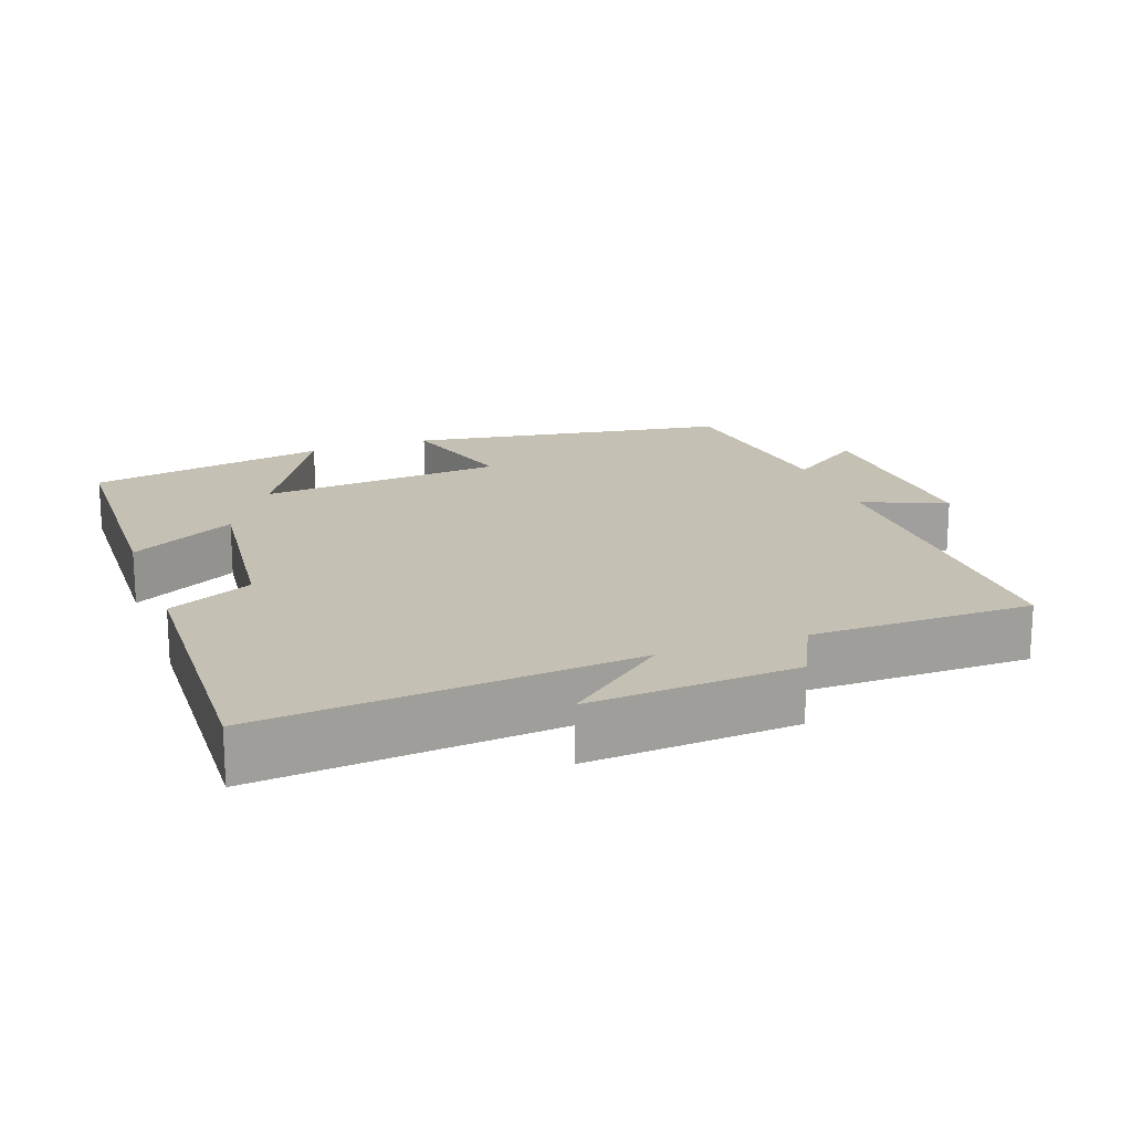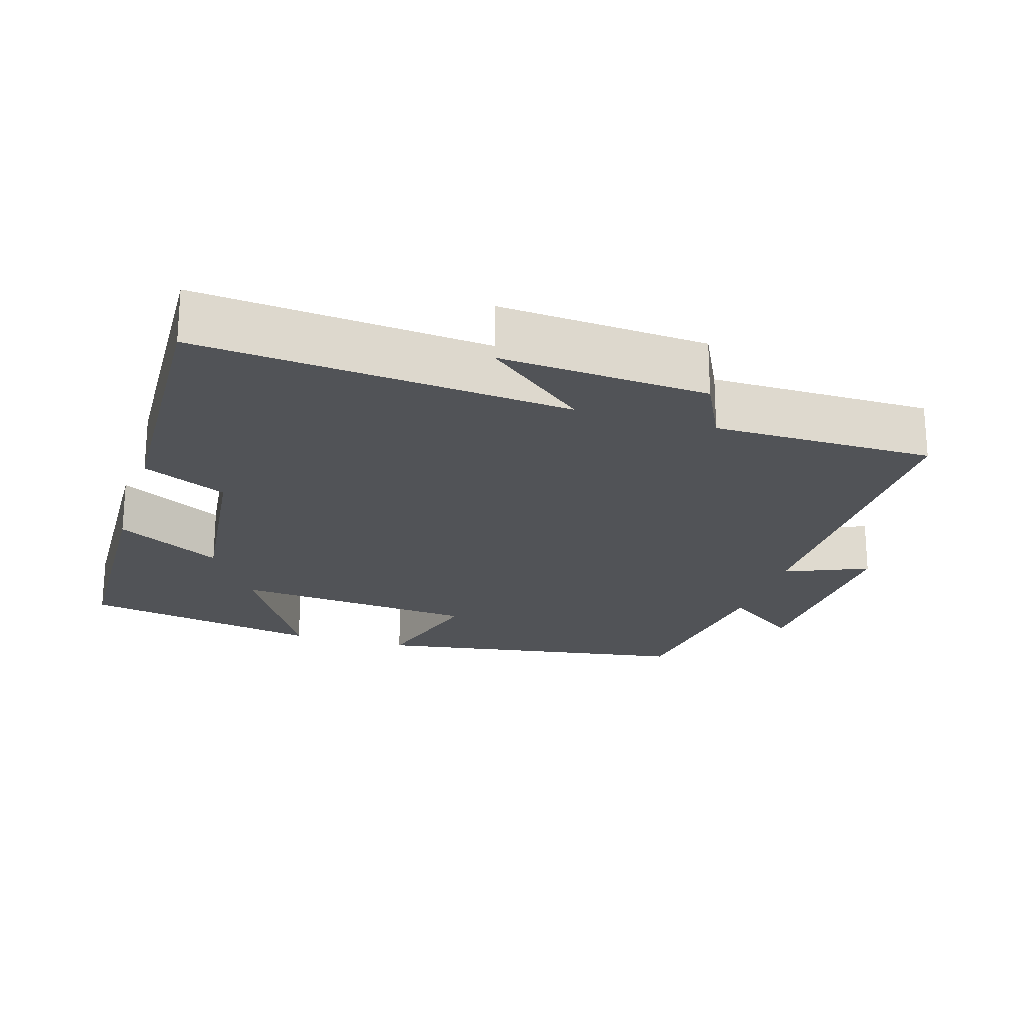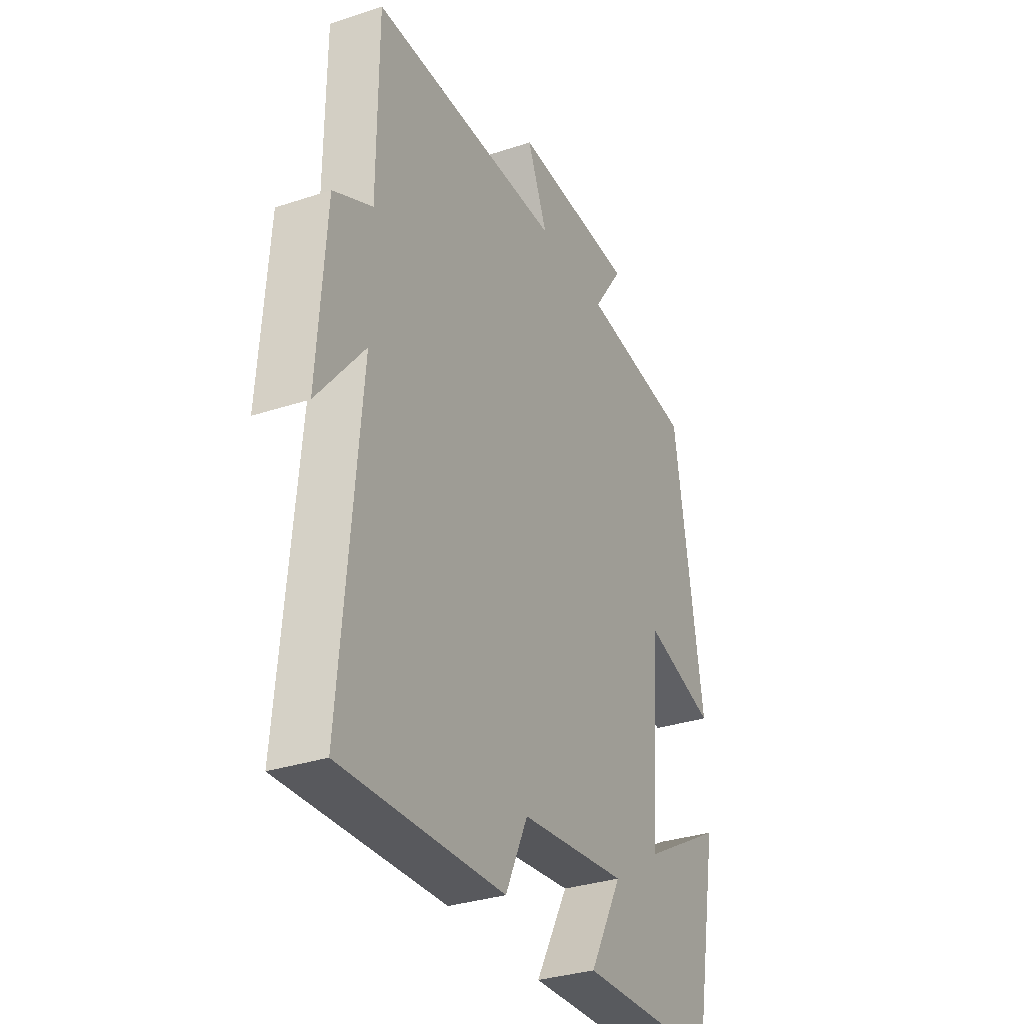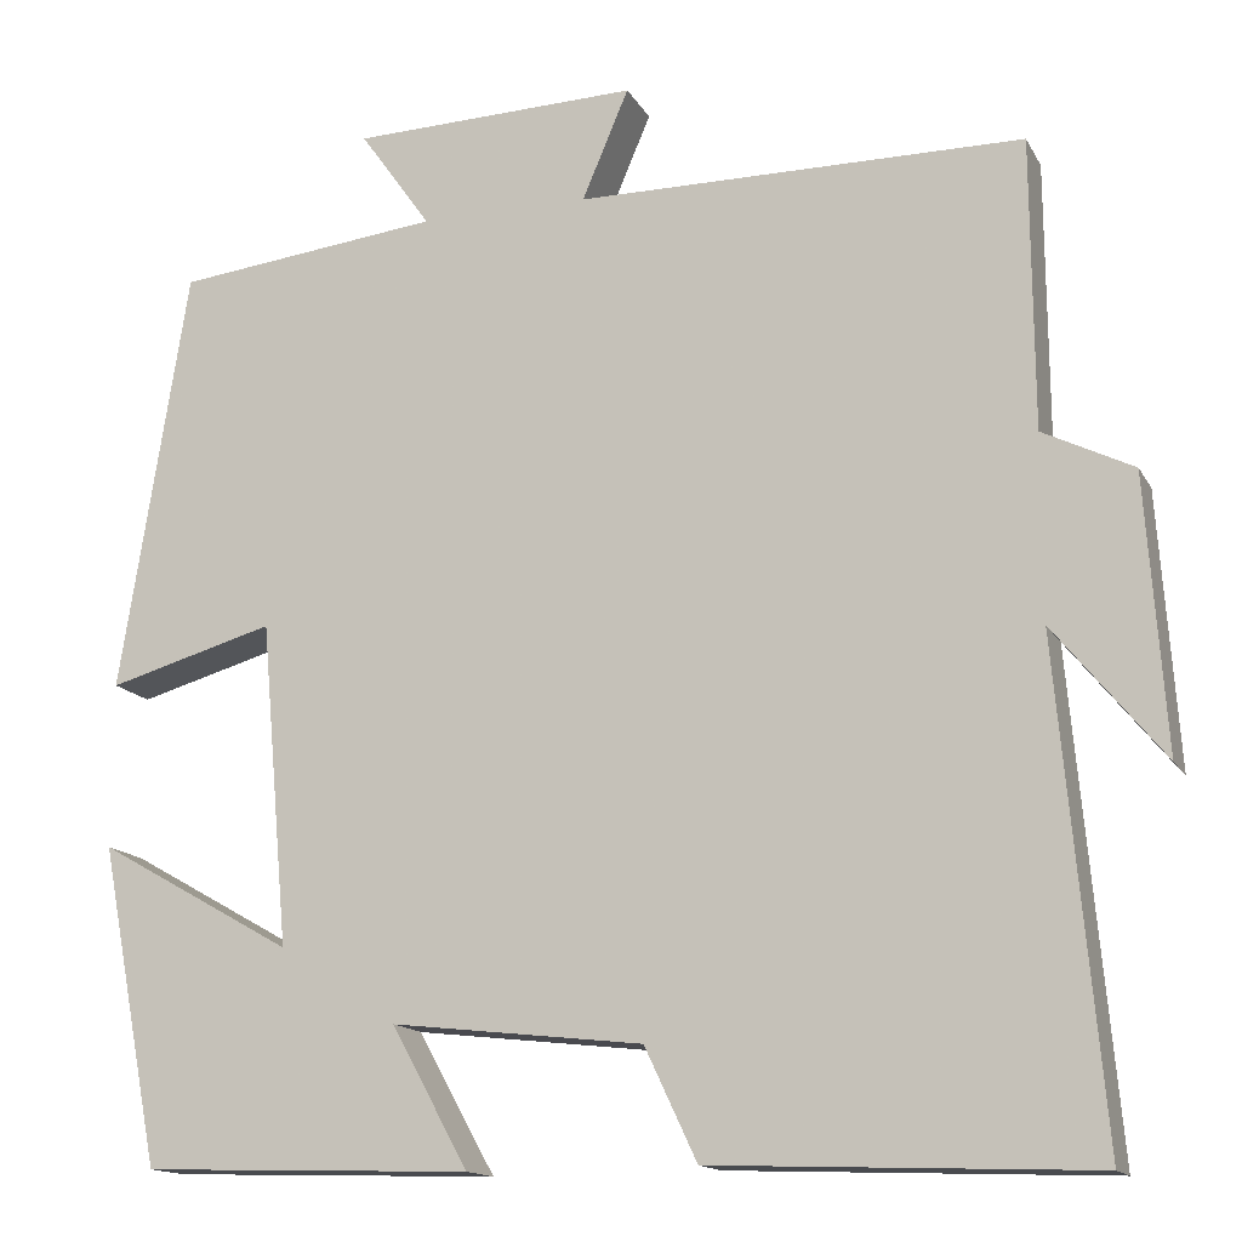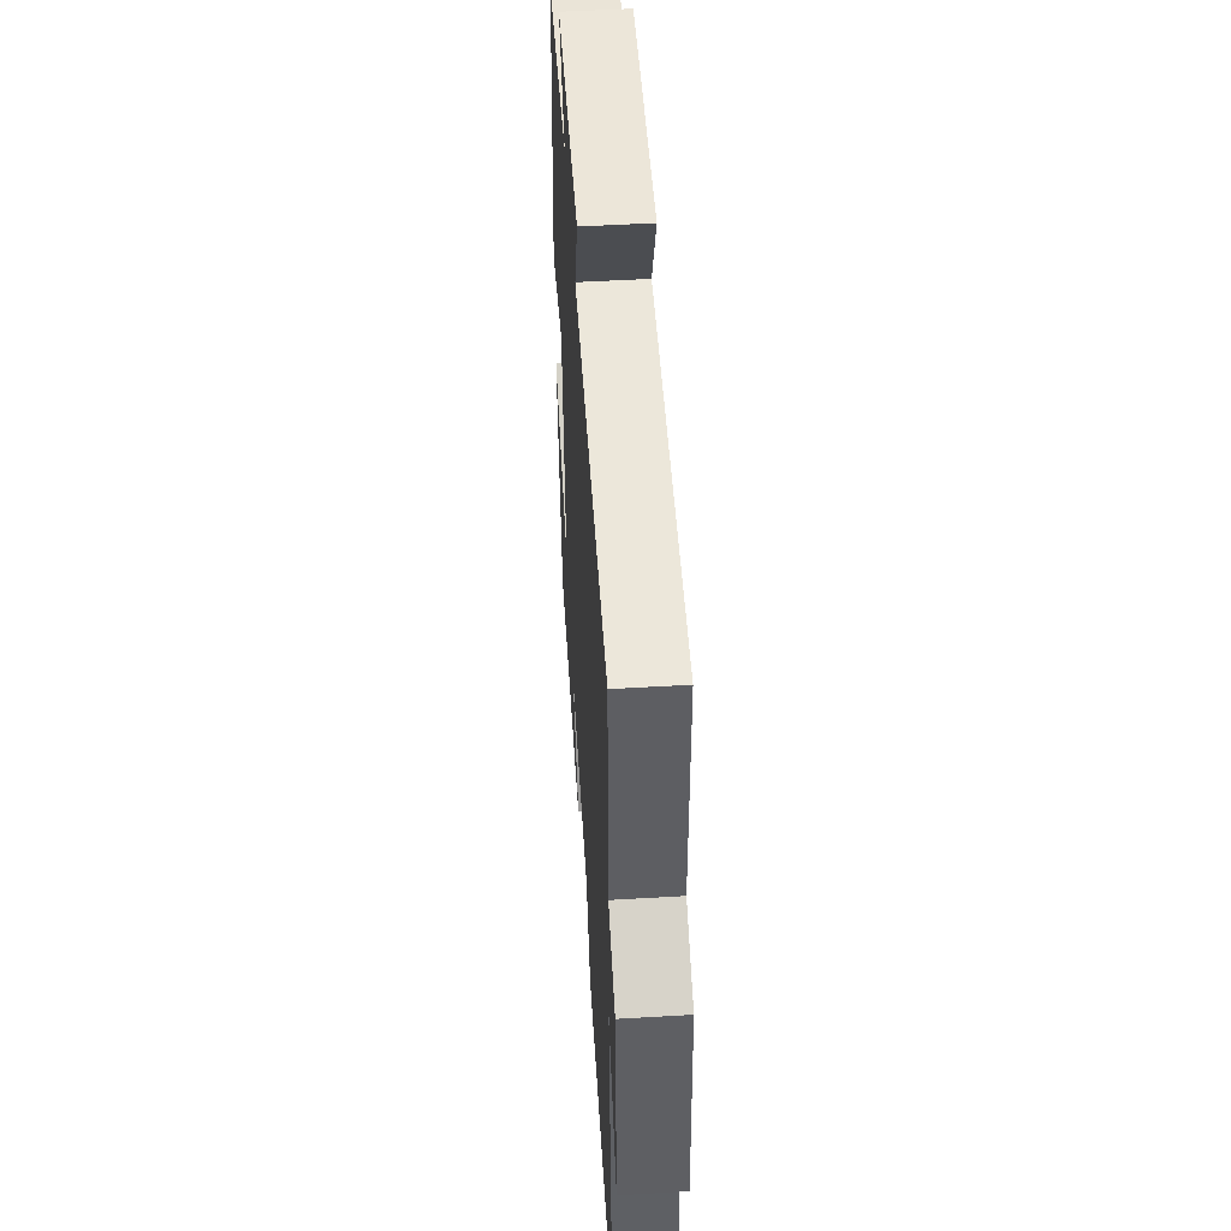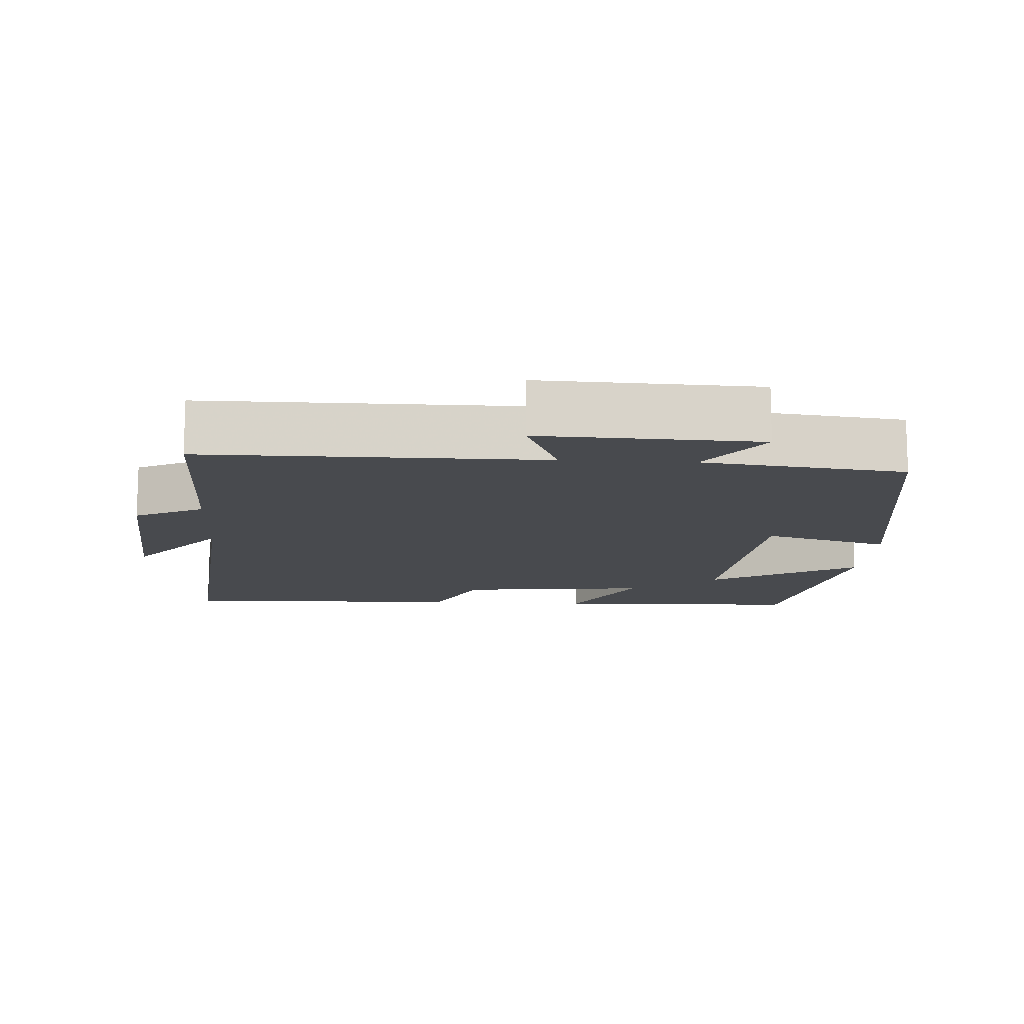
<metadata>
{"format":"obj","ext":"obj","renderer":"f3d","projection":"perspective","resolution":1024,"background":"white","views":[{"elev":18.2,"azim":-110.0,"up":"+Y"},{"elev":-21.8,"azim":-107.0,"up":"+Y"},{"elev":-32.2,"azim":-65.0,"up":"+Z"},{"elev":-14.6,"azim":-160.3,"up":"+Z"},{"elev":50.9,"azim":-93.7,"up":"+Z"},{"elev":-12.9,"azim":-3.7,"up":"+Y"}]}
</metadata>
<code>
v -0.498 0.07 0.499
v -0.028 0.07 0.5
v -0.077 0.07 0.616
v 0.225 0.07 0.606
v 0.15 0.07 0.5
v 0.429 0.07 0.467
v 0.5 0.07 0.02
v 0.325 0.07 0.07
v 0.295 0.07 -0.27
v 0.5 0.07 -0.154
v 0.436 0.07 -0.489
v 0.09 0.07 -0.5
v 0.171 0.07 -0.353
v -0.093 0.07 -0.383
v -0.148 0.07 -0.5
v -0.546 0.07 -0.515
v -0.5 0.07 -0.001
v -0.615 0.07 -0.142
v -0.595 0.07 0.146
v -0.5 0.07 0.193
v -0.498 0 0.499
v -0.028 0 0.5
v -0.077 0 0.616
v 0.225 0 0.606
v 0.15 0 0.5
v 0.429 0 0.467
v 0.5 0 0.02
v 0.325 0 0.07
v 0.295 0 -0.27
v 0.5 0 -0.154
v 0.436 0 -0.489
v 0.09 0 -0.5
v 0.171 0 -0.353
v -0.093 0 -0.383
v -0.148 0 -0.5
v -0.546 0 -0.515
v -0.5 0 -0.001
v -0.615 0 -0.142
v -0.595 0 0.146
v -0.5 0 0.193
f 17 18 19 20
f 17 20 1 2
f 16 17 2
f 15 16 2
f 14 15 2
f 13 14 2
f 11 12 13
f 10 11 13
f 9 10 13
f 8 9 13 2
f 7 8 2
f 6 7 2
f 5 6 2
f 2 3 4 5
f 40 39 38 37
f 22 21 40 37
f 22 37 36
f 22 36 35
f 22 35 34
f 22 34 33
f 33 32 31
f 33 31 30
f 33 30 29
f 22 33 29 28
f 22 28 27
f 22 27 26
f 22 26 25
f 25 24 23 22
f 1 21 22 2
f 2 22 23 3
f 3 23 24 4
f 4 24 25 5
f 5 25 26 6
f 6 26 27 7
f 7 27 28 8
f 8 28 29 9
f 9 29 30 10
f 10 30 31 11
f 11 31 32 12
f 12 32 33 13
f 13 33 34 14
f 14 34 35 15
f 15 35 36 16
f 16 36 37 17
f 17 37 38 18
f 18 38 39 19
f 19 39 40 20
f 20 40 21 1

</code>
